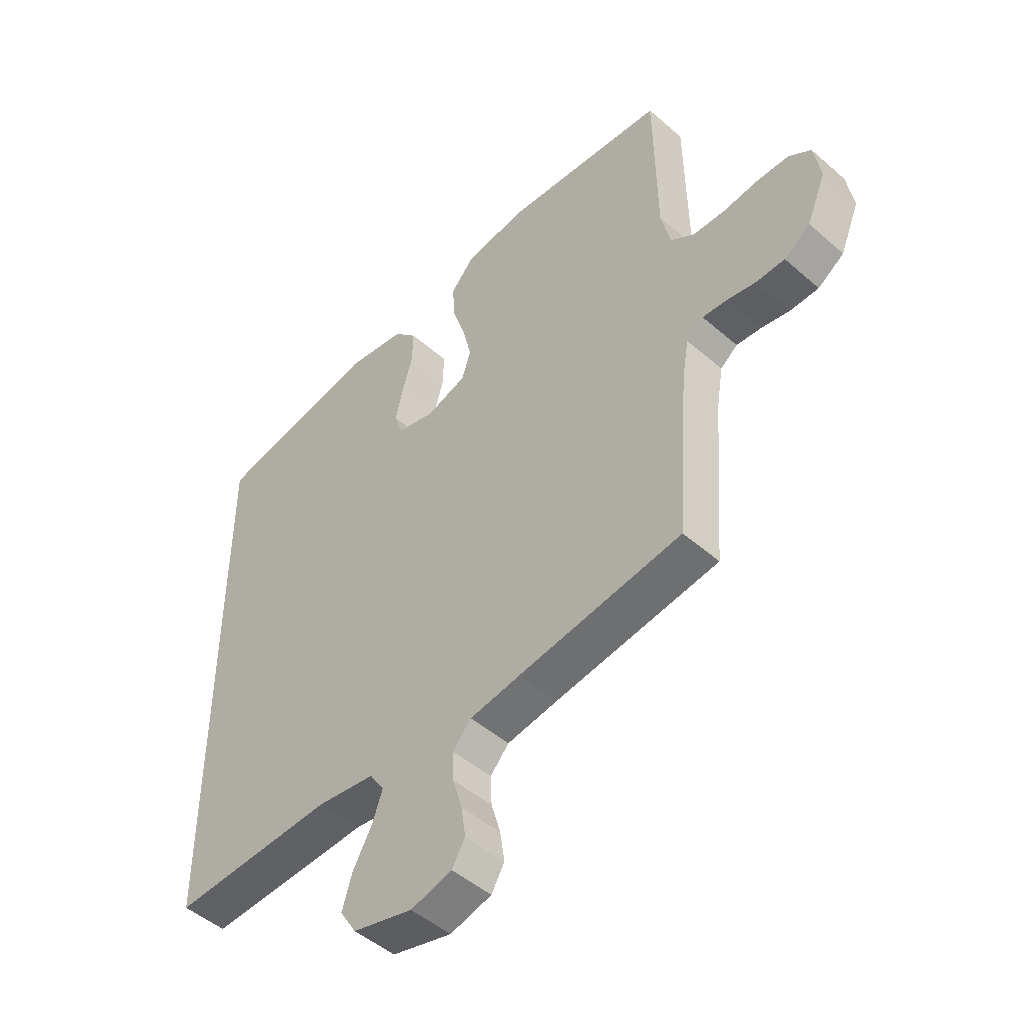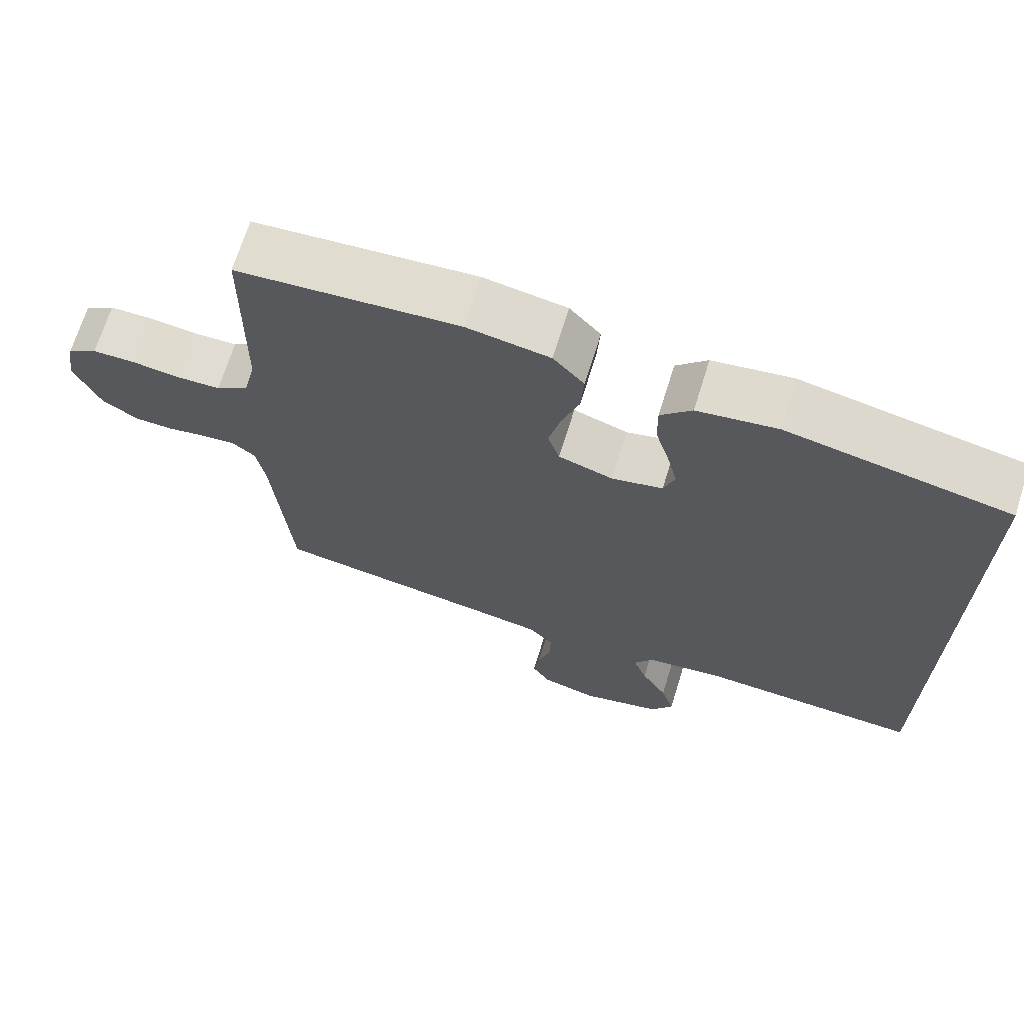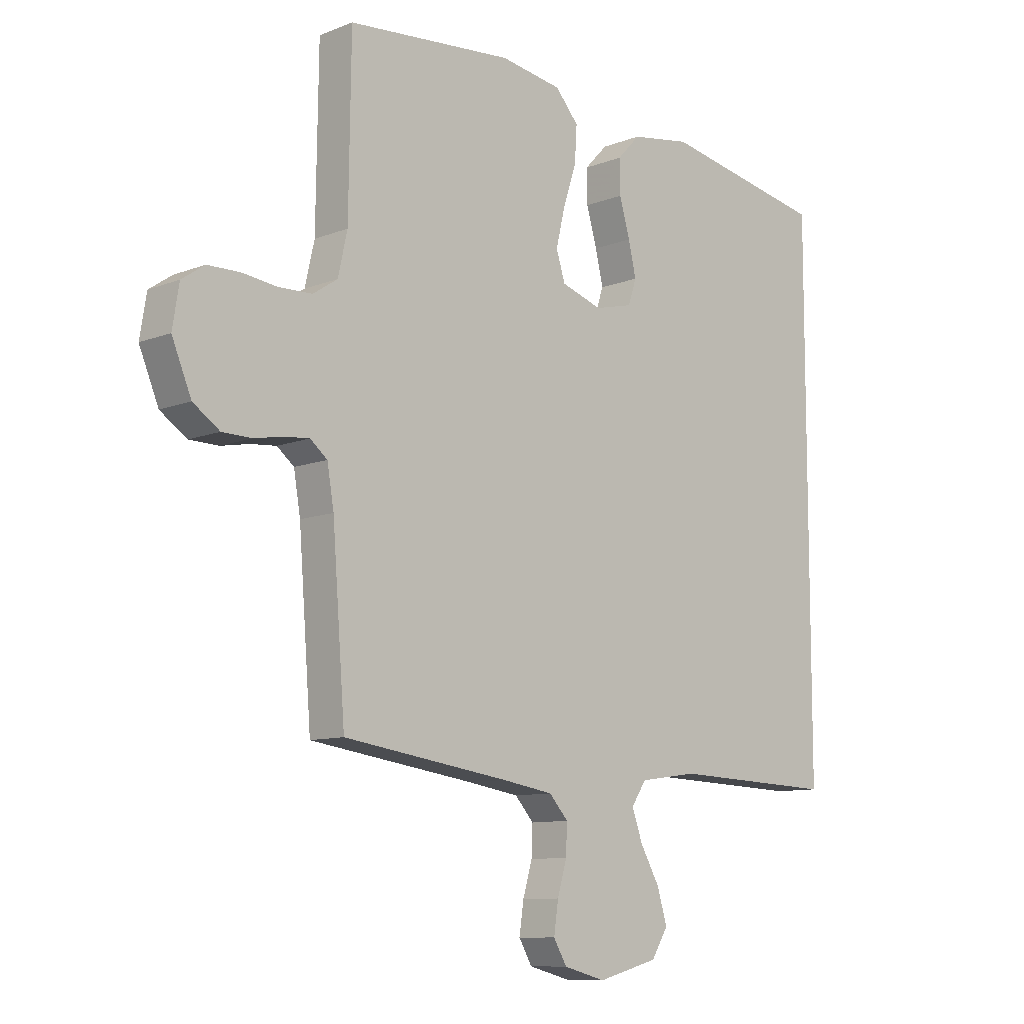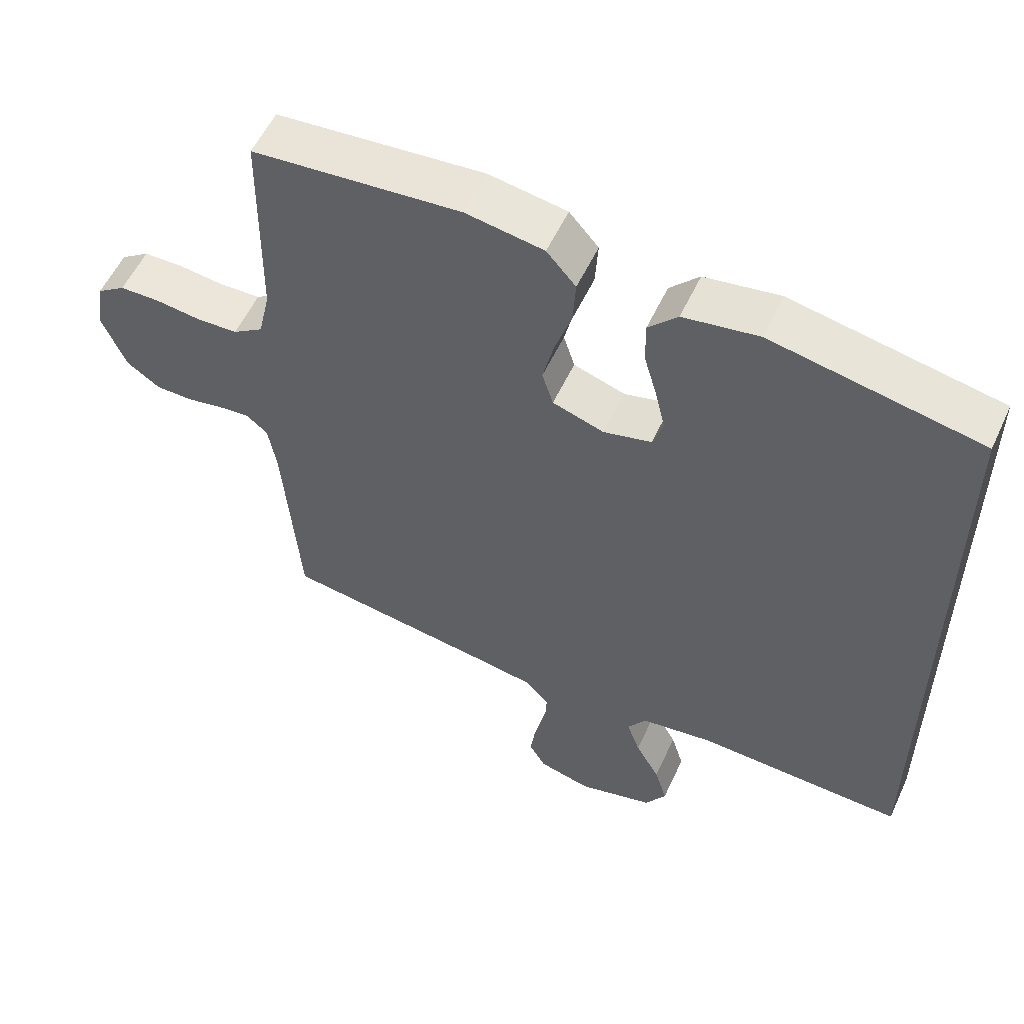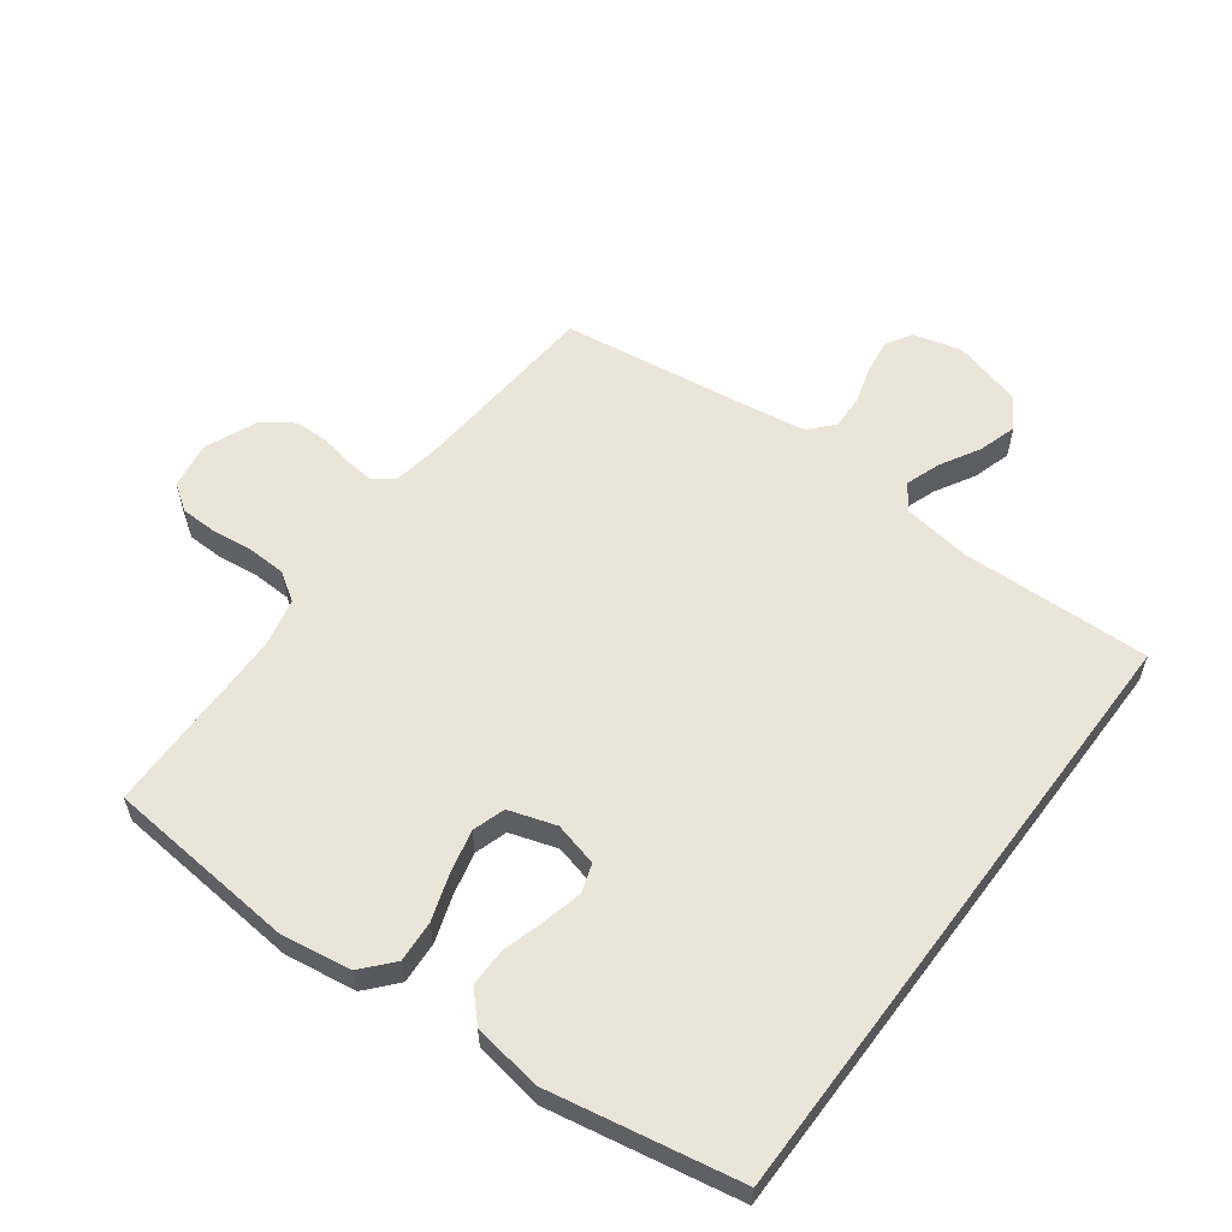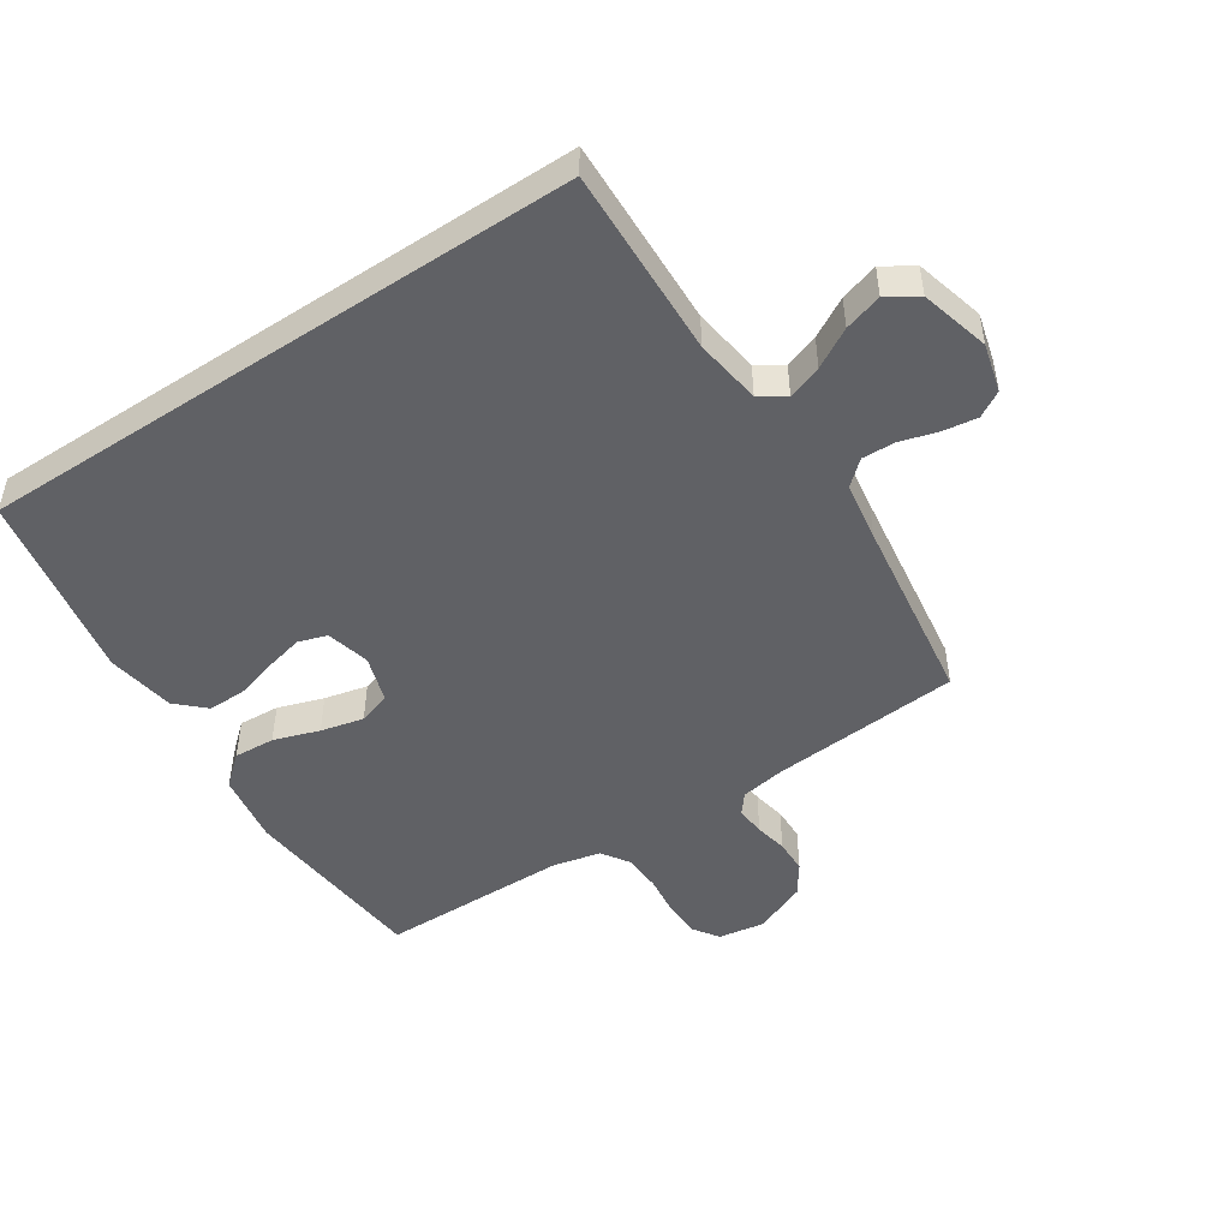
<metadata>
{"format":"obj","ext":"obj","renderer":"f3d","projection":"perspective","resolution":1024,"background":"white","views":[{"elev":-48.4,"azim":-134.2,"up":"+Z"},{"elev":69.1,"azim":17.3,"up":"+Z"},{"elev":-9.9,"azim":-44.8,"up":"+Z"},{"elev":55.8,"azim":24.7,"up":"+Z"},{"elev":58.7,"azim":36.8,"up":"+Y"},{"elev":-48.6,"azim":123.5,"up":"+Y"}]}
</metadata>
<code>
v -0.5 0.07 -0.5
v -0.523 0.07 -0.2
v -0.535 0.07 -0.129
v -0.566 0.07 -0.104
v -0.612 0.07 -0.108
v -0.664 0.07 -0.118
v -0.717 0.07 -0.117
v -0.765 0.07 -0.084
v -0.8 0.07 0
v -0.788 0.07 0.073
v -0.747 0.07 0.101
v -0.689 0.07 0.102
v -0.625 0.07 0.094
v -0.565 0.07 0.096
v -0.521 0.07 0.125
v -0.504 0.07 0.2
v -0.5 0.07 0.5
v -0.2 0.07 0.526
v -0.088 0.07 0.508
v -0.046 0.07 0.46
v -0.05 0.07 0.395
v -0.074 0.07 0.323
v -0.09 0.07 0.255
v -0.074 0.07 0.204
v 0 0.07 0.18
v 0.069 0.07 0.197
v 0.084 0.07 0.242
v 0.07 0.07 0.302
v 0.051 0.07 0.368
v 0.05 0.07 0.429
v 0.092 0.07 0.473
v 0.2 0.07 0.49
v 0.5 0.07 0.433
v 0.5 0.07 -0.526
v 0.2 0.07 -0.515
v 0.095 0.07 -0.53
v 0.068 0.07 -0.57
v 0.087 0.07 -0.624
v 0.122 0.07 -0.686
v 0.14 0.07 -0.746
v 0.11 0.07 -0.794
v 0 0.07 -0.823
v -0.076 0.07 -0.803
v -0.1 0.07 -0.762
v -0.092 0.07 -0.707
v -0.075 0.07 -0.649
v -0.073 0.07 -0.596
v -0.107 0.07 -0.558
v -0.2 0.07 -0.543
v -0.5 0 -0.5
v -0.523 0 -0.2
v -0.535 0 -0.129
v -0.566 0 -0.104
v -0.612 0 -0.108
v -0.664 0 -0.118
v -0.717 0 -0.117
v -0.765 0 -0.084
v -0.8 0 0
v -0.788 0 0.073
v -0.747 0 0.101
v -0.689 0 0.102
v -0.625 0 0.094
v -0.565 0 0.096
v -0.521 0 0.125
v -0.504 0 0.2
v -0.5 0 0.5
v -0.2 0 0.526
v -0.088 0 0.508
v -0.046 0 0.46
v -0.05 0 0.395
v -0.074 0 0.323
v -0.09 0 0.255
v -0.074 0 0.204
v 0 0 0.18
v 0.069 0 0.197
v 0.084 0 0.242
v 0.07 0 0.302
v 0.051 0 0.368
v 0.05 0 0.429
v 0.092 0 0.473
v 0.2 0 0.49
v 0.5 0 0.433
v 0.5 0 -0.526
v 0.2 0 -0.515
v 0.095 0 -0.53
v 0.068 0 -0.57
v 0.087 0 -0.624
v 0.122 0 -0.686
v 0.14 0 -0.746
v 0.11 0 -0.794
v 0 0 -0.823
v -0.076 0 -0.803
v -0.1 0 -0.762
v -0.092 0 -0.707
v -0.075 0 -0.649
v -0.073 0 -0.596
v -0.107 0 -0.558
v -0.2 0 -0.543
f 43 44 45 46
f 43 46 47
f 42 43 47
f 41 42 47
f 38 39 40 41
f 37 38 41 47
f 36 37 47 48
f 32 33 34 35
f 28 29 30 31
f 27 28 31 32
f 26 27 32 35
f 19 20 21 22
f 19 22 23
f 16 17 18 19
f 15 16 19 23
f 14 15 23 24
f 10 11 12 13
f 10 13 14
f 9 10 14
f 5 6 7 8
f 4 5 8 9
f 49 1 2
f 49 2 3
f 48 49 3
f 36 48 3
f 25 26 35 36
f 25 36 3 4
f 14 24 25
f 4 9 14 25
f 95 94 93 92
f 96 95 92
f 96 92 91
f 96 91 90
f 90 89 88 87
f 96 90 87 86
f 97 96 86 85
f 84 83 82 81
f 80 79 78 77
f 81 80 77 76
f 84 81 76 75
f 71 70 69 68
f 72 71 68
f 68 67 66 65
f 72 68 65 64
f 73 72 64 63
f 62 61 60 59
f 63 62 59
f 63 59 58
f 57 56 55 54
f 58 57 54 53
f 51 50 98
f 52 51 98
f 52 98 97
f 52 97 85
f 85 84 75 74
f 53 52 85 74
f 74 73 63
f 74 63 58 53
f 1 50 51 2
f 2 51 52 3
f 3 52 53 4
f 4 53 54 5
f 5 54 55 6
f 6 55 56 7
f 7 56 57 8
f 8 57 58 9
f 9 58 59 10
f 10 59 60 11
f 11 60 61 12
f 12 61 62 13
f 13 62 63 14
f 14 63 64 15
f 15 64 65 16
f 16 65 66 17
f 17 66 67 18
f 18 67 68 19
f 19 68 69 20
f 20 69 70 21
f 21 70 71 22
f 22 71 72 23
f 23 72 73 24
f 24 73 74 25
f 25 74 75 26
f 26 75 76 27
f 27 76 77 28
f 28 77 78 29
f 29 78 79 30
f 30 79 80 31
f 31 80 81 32
f 32 81 82 33
f 33 82 83 34
f 34 83 84 35
f 35 84 85 36
f 36 85 86 37
f 37 86 87 38
f 38 87 88 39
f 39 88 89 40
f 40 89 90 41
f 41 90 91 42
f 42 91 92 43
f 43 92 93 44
f 44 93 94 45
f 45 94 95 46
f 46 95 96 47
f 47 96 97 48
f 48 97 98 49
f 49 98 50 1

</code>
